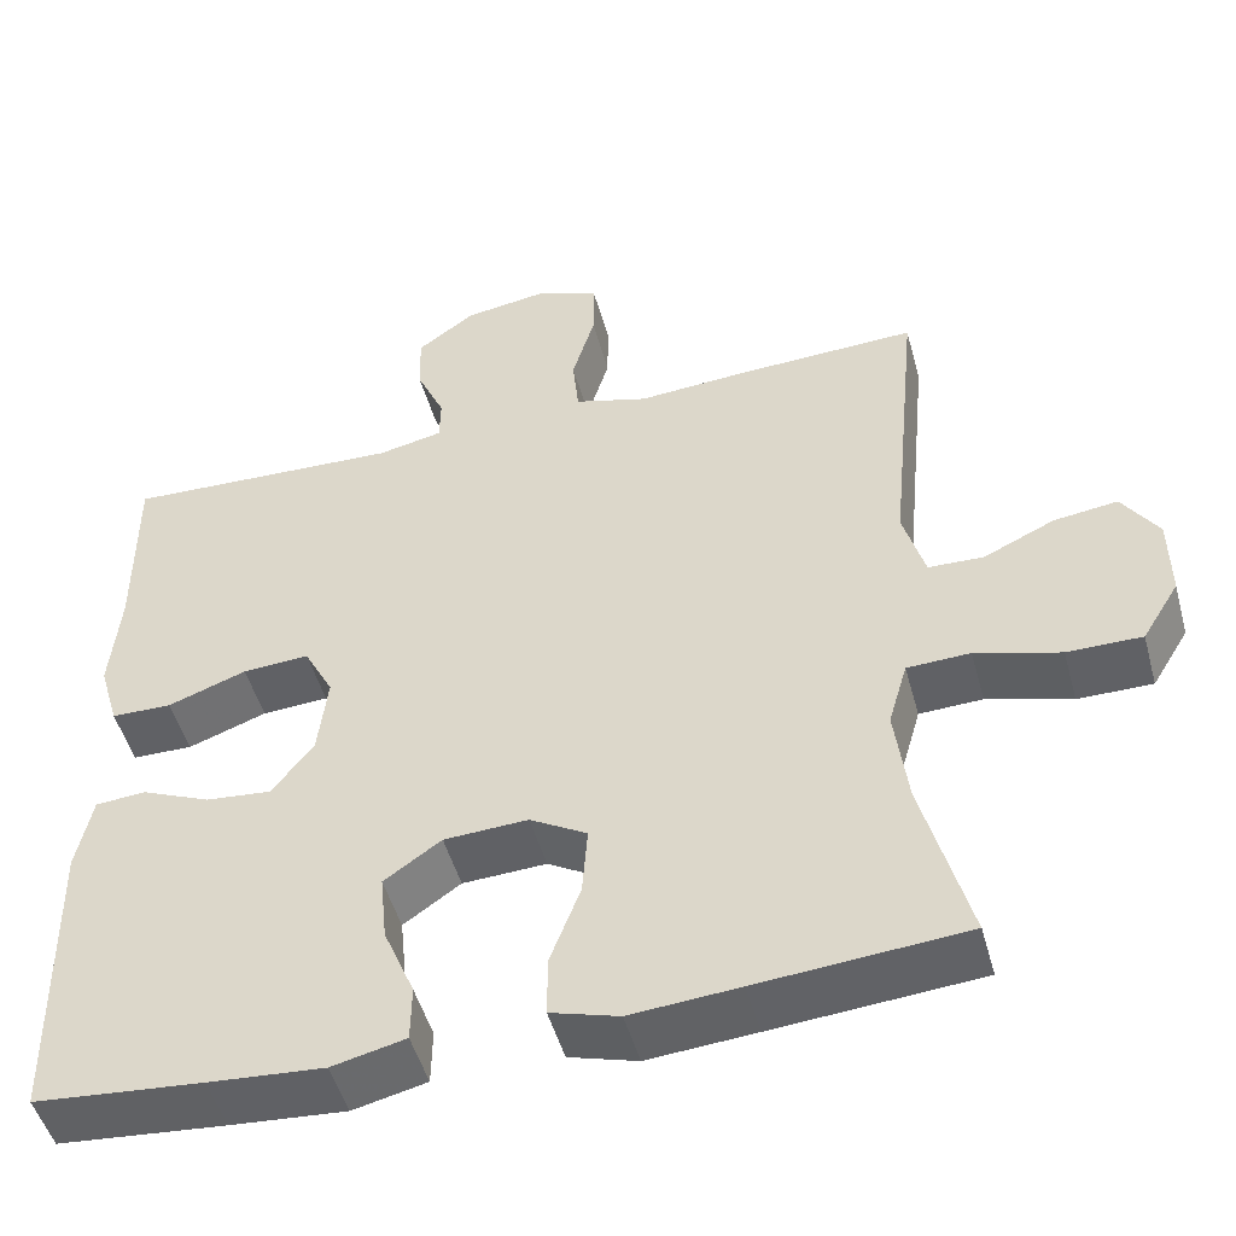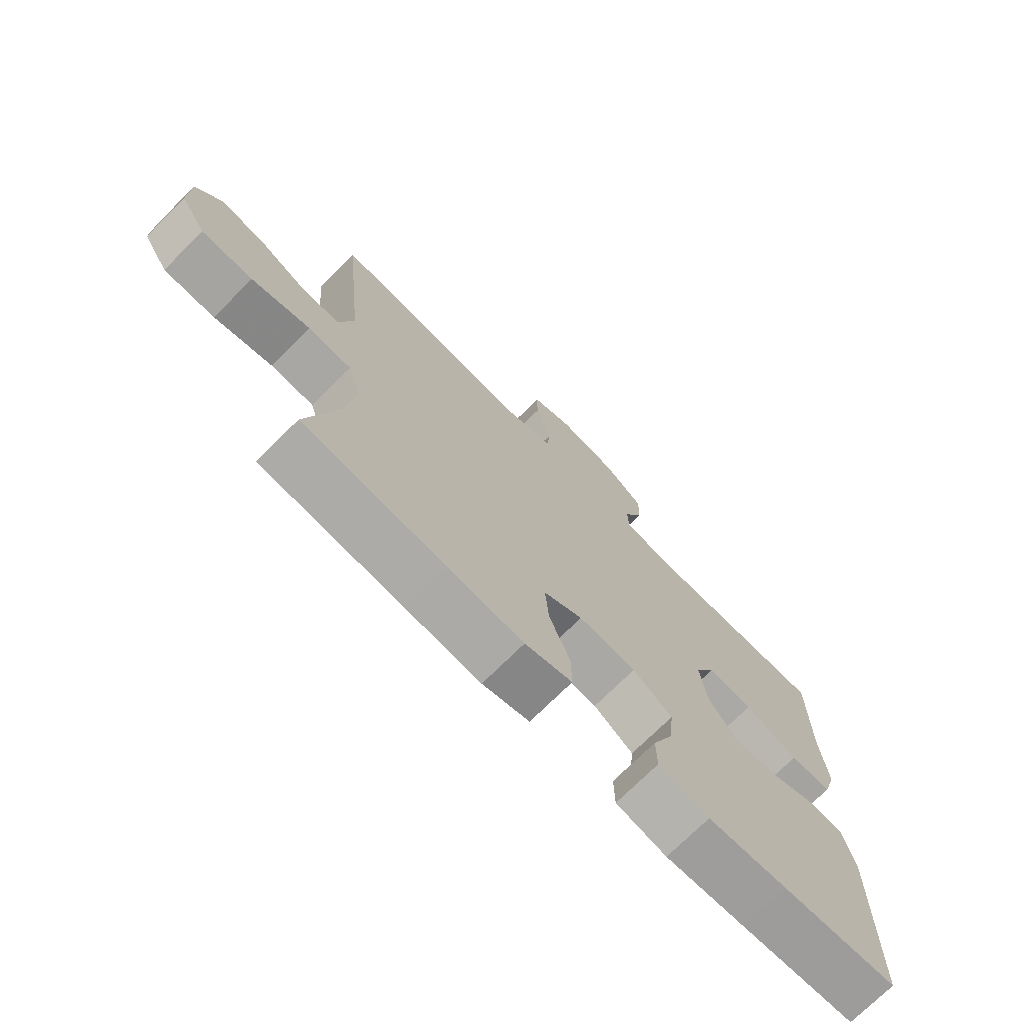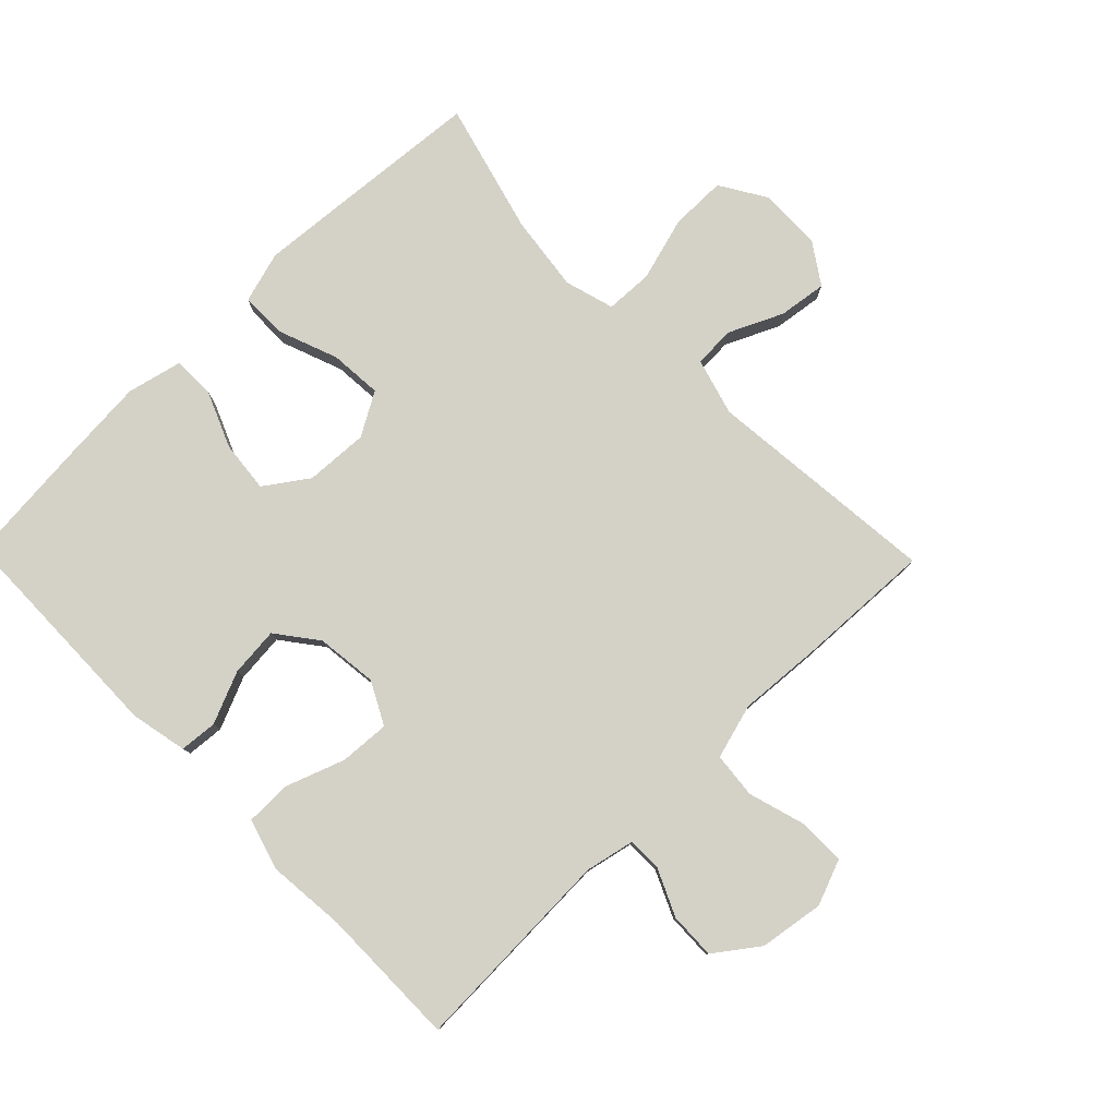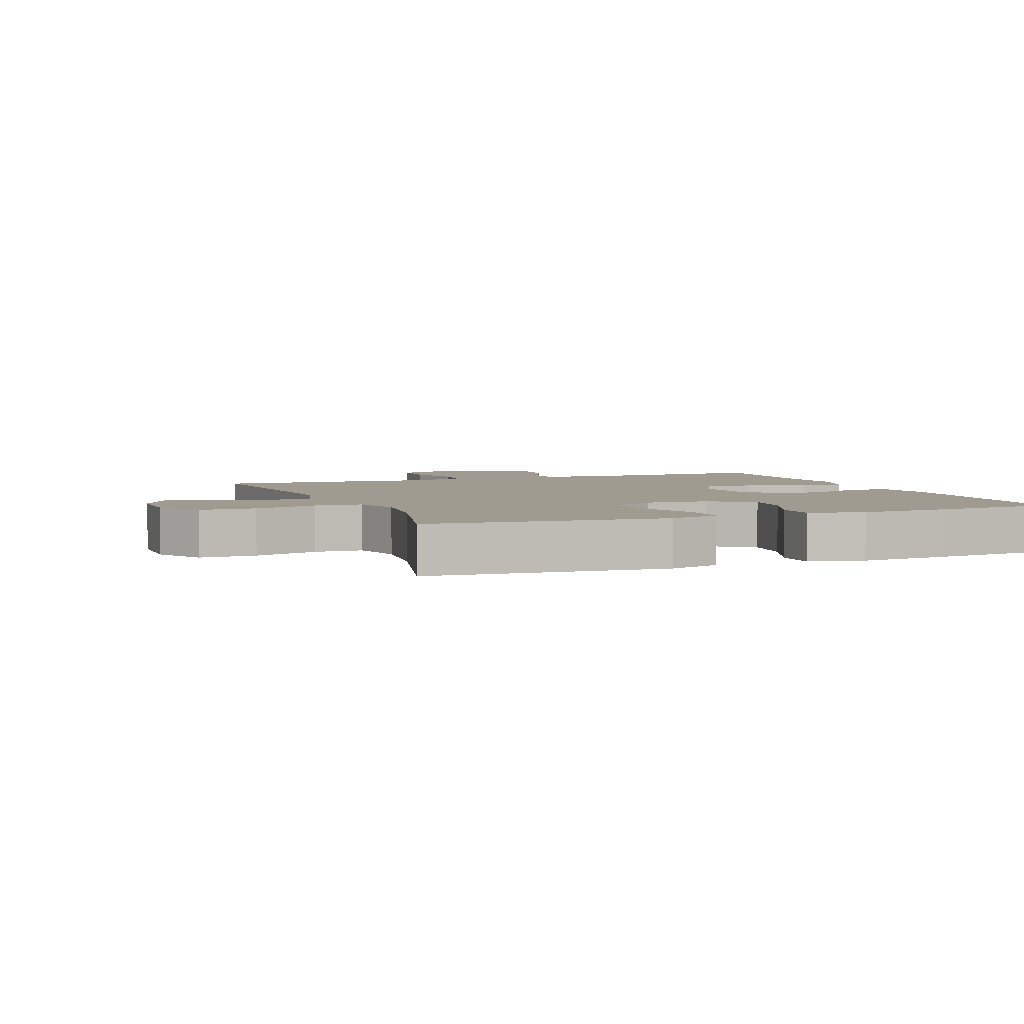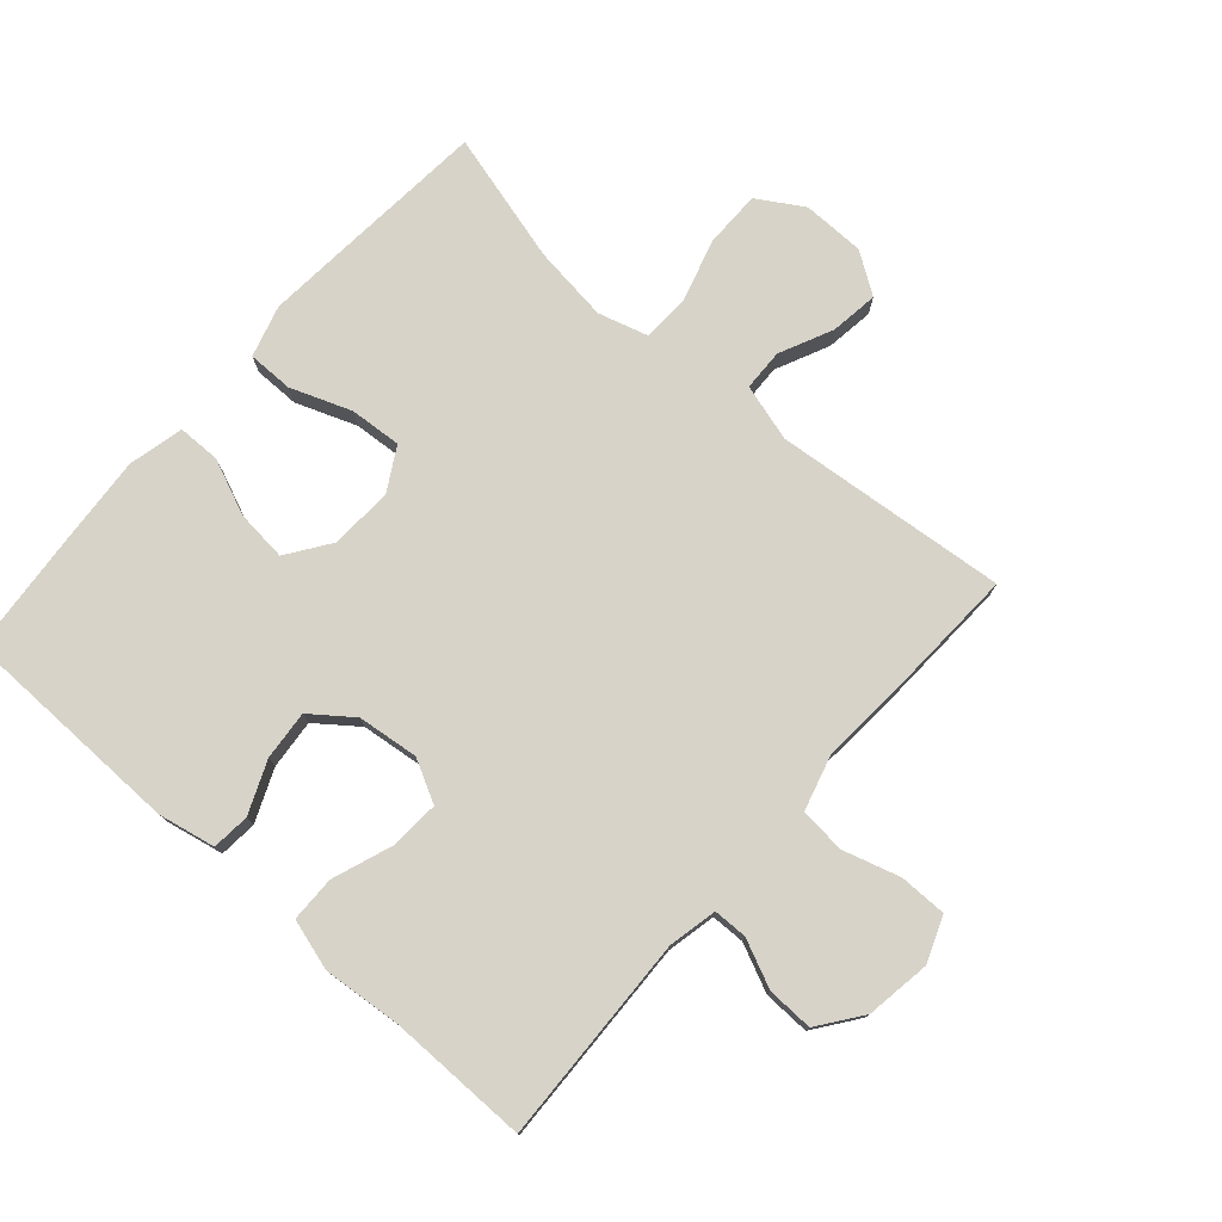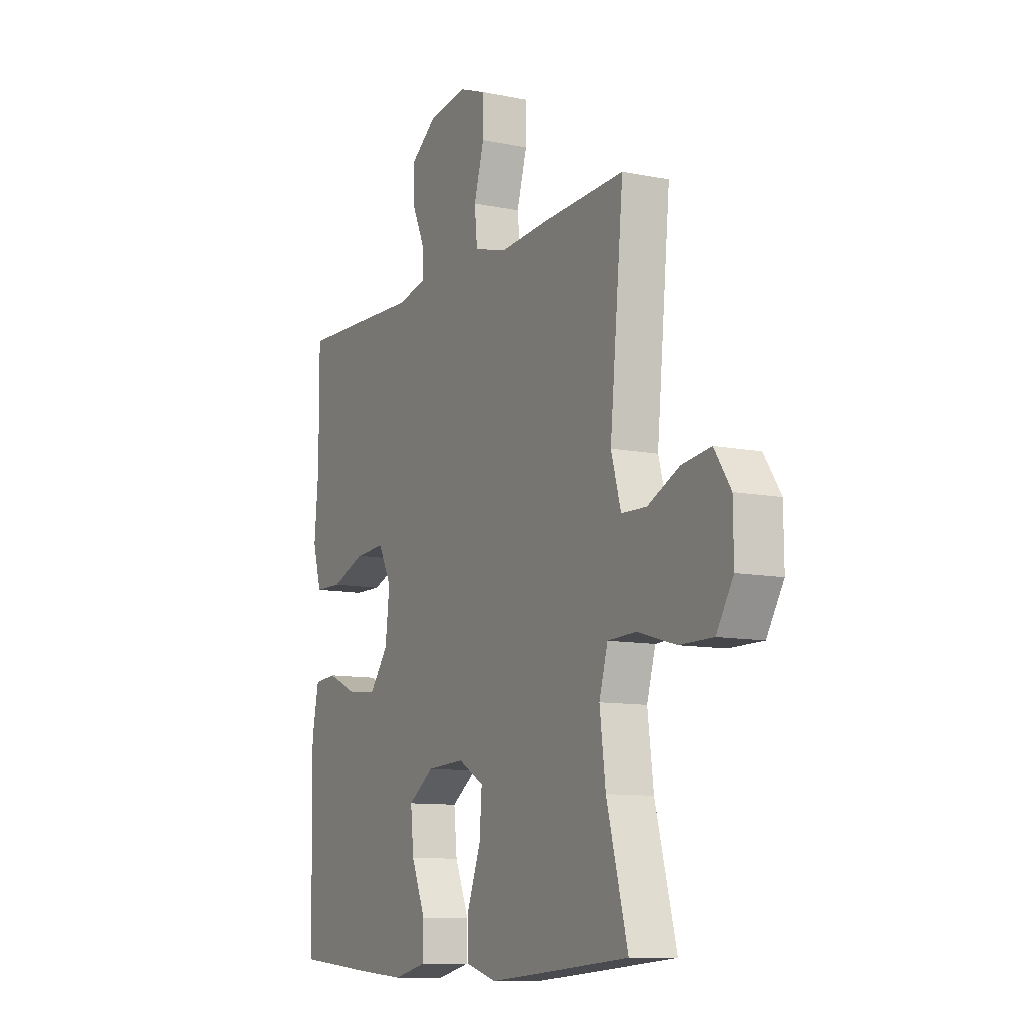
<metadata>
{"format":"obj","ext":"obj","renderer":"f3d","projection":"perspective","resolution":1024,"background":"white","views":[{"elev":-49.1,"azim":15.2,"up":"+Z"},{"elev":-73.4,"azim":134.8,"up":"+Z"},{"elev":79.8,"azim":-44.3,"up":"+Y"},{"elev":4.1,"azim":158.6,"up":"+Y"},{"elev":76.8,"azim":-48.6,"up":"+Y"},{"elev":-10.3,"azim":62.7,"up":"+Z"}]}
</metadata>
<code>
v -0.5 0.07 0.5
v -0.179 0.07 0.488
v -0.104 0.07 0.504
v -0.103 0.07 0.556
v -0.136 0.07 0.629
v -0.138 0.07 0.7
v -0.071 0.07 0.749
v 0.028 0.07 0.764
v 0.098 0.07 0.737
v 0.098 0.07 0.664
v 0.072 0.07 0.576
v 0.079 0.07 0.506
v 0.164 0.07 0.482
v 0.291 0.07 0.491
v 0.5 0.07 0.5
v 0.465 0.07 0.141
v 0.49 0.07 0.053
v 0.554 0.07 0.051
v 0.636 0.07 0.089
v 0.71 0.07 0.099
v 0.752 0.07 0.036
v 0.753 0.07 -0.06
v 0.71 0.07 -0.13
v 0.624 0.07 -0.13
v 0.526 0.07 -0.102
v 0.453 0.07 -0.105
v 0.431 0.07 -0.181
v 0.446 0.07 -0.298
v 0.5 0.07 -0.5
v 0.261 0.07 -0.52
v 0.136 0.07 -0.53
v 0.057 0.07 -0.507
v 0.057 0.07 -0.437
v 0.092 0.07 -0.344
v 0.098 0.07 -0.264
v 0.032 0.07 -0.226
v -0.065 0.07 -0.231
v -0.131 0.07 -0.277
v -0.123 0.07 -0.356
v -0.087 0.07 -0.442
v -0.088 0.07 -0.507
v -0.173 0.07 -0.527
v -0.306 0.07 -0.517
v -0.5 0.07 -0.5
v -0.506 0.07 -0.152
v -0.488 0.07 -0.064
v -0.43 0.07 -0.059
v -0.35 0.07 -0.093
v -0.274 0.07 -0.1
v -0.226 0.07 -0.037
v -0.215 0.07 0.057
v -0.249 0.07 0.122
v -0.326 0.07 0.117
v -0.417 0.07 0.084
v -0.487 0.07 0.085
v -0.51 0.07 0.163
v -0.499 0.07 0.285
v -0.5 0 0.5
v -0.179 0 0.488
v -0.104 0 0.504
v -0.103 0 0.556
v -0.136 0 0.629
v -0.138 0 0.7
v -0.071 0 0.749
v 0.028 0 0.764
v 0.098 0 0.737
v 0.098 0 0.664
v 0.072 0 0.576
v 0.079 0 0.506
v 0.164 0 0.482
v 0.291 0 0.491
v 0.5 0 0.5
v 0.465 0 0.141
v 0.49 0 0.053
v 0.554 0 0.051
v 0.636 0 0.089
v 0.71 0 0.099
v 0.752 0 0.036
v 0.753 0 -0.06
v 0.71 0 -0.13
v 0.624 0 -0.13
v 0.526 0 -0.102
v 0.453 0 -0.105
v 0.431 0 -0.181
v 0.446 0 -0.298
v 0.5 0 -0.5
v 0.261 0 -0.52
v 0.136 0 -0.53
v 0.057 0 -0.507
v 0.057 0 -0.437
v 0.092 0 -0.344
v 0.098 0 -0.264
v 0.032 0 -0.226
v -0.065 0 -0.231
v -0.131 0 -0.277
v -0.123 0 -0.356
v -0.087 0 -0.442
v -0.088 0 -0.507
v -0.173 0 -0.527
v -0.306 0 -0.517
v -0.5 0 -0.5
v -0.506 0 -0.152
v -0.488 0 -0.064
v -0.43 0 -0.059
v -0.35 0 -0.093
v -0.274 0 -0.1
v -0.226 0 -0.037
v -0.215 0 0.057
v -0.249 0 0.122
v -0.326 0 0.117
v -0.417 0 0.084
v -0.487 0 0.085
v -0.51 0 0.163
v -0.499 0 0.285
f 55 56 57
f 54 55 57
f 53 54 57
f 57 1 2
f 53 57 2
f 52 53 2
f 51 52 2 3
f 50 51 3
f 46 47 48
f 45 46 48
f 44 45 48
f 43 44 48
f 42 43 48
f 41 42 48
f 40 41 48
f 39 40 48
f 38 39 48 49
f 37 38 49 50
f 32 33 34
f 31 32 34
f 30 31 34
f 29 30 34
f 28 29 34
f 27 28 34 35
f 26 27 35 36
f 23 24 25
f 22 23 25
f 21 22 25
f 20 21 25
f 19 20 25
f 18 19 25
f 17 18 25 26
f 37 50 3
f 36 37 3
f 26 36 3
f 17 26 3
f 16 17 3
f 9 10 11
f 8 9 11
f 7 8 11
f 6 7 11
f 5 6 11
f 4 5 11
f 4 11 12
f 3 4 12 13
f 13 14 15 16
f 3 13 16
f 114 113 112
f 114 112 111
f 114 111 110
f 59 58 114
f 59 114 110
f 59 110 109
f 60 59 109 108
f 60 108 107
f 105 104 103
f 105 103 102
f 105 102 101
f 105 101 100
f 105 100 99
f 105 99 98
f 105 98 97
f 105 97 96
f 106 105 96 95
f 107 106 95 94
f 91 90 89
f 91 89 88
f 91 88 87
f 91 87 86
f 91 86 85
f 92 91 85 84
f 93 92 84 83
f 82 81 80
f 82 80 79
f 82 79 78
f 82 78 77
f 82 77 76
f 82 76 75
f 83 82 75 74
f 60 107 94
f 60 94 93
f 60 93 83
f 60 83 74
f 60 74 73
f 68 67 66
f 68 66 65
f 68 65 64
f 68 64 63
f 68 63 62
f 68 62 61
f 69 68 61
f 70 69 61 60
f 73 72 71 70
f 73 70 60
f 1 58 59 2
f 2 59 60 3
f 3 60 61 4
f 4 61 62 5
f 5 62 63 6
f 6 63 64 7
f 7 64 65 8
f 8 65 66 9
f 9 66 67 10
f 10 67 68 11
f 11 68 69 12
f 12 69 70 13
f 13 70 71 14
f 14 71 72 15
f 15 72 73 16
f 16 73 74 17
f 17 74 75 18
f 18 75 76 19
f 19 76 77 20
f 20 77 78 21
f 21 78 79 22
f 22 79 80 23
f 23 80 81 24
f 24 81 82 25
f 25 82 83 26
f 26 83 84 27
f 27 84 85 28
f 28 85 86 29
f 29 86 87 30
f 30 87 88 31
f 31 88 89 32
f 32 89 90 33
f 33 90 91 34
f 34 91 92 35
f 35 92 93 36
f 36 93 94 37
f 37 94 95 38
f 38 95 96 39
f 39 96 97 40
f 40 97 98 41
f 41 98 99 42
f 42 99 100 43
f 43 100 101 44
f 44 101 102 45
f 45 102 103 46
f 46 103 104 47
f 47 104 105 48
f 48 105 106 49
f 49 106 107 50
f 50 107 108 51
f 51 108 109 52
f 52 109 110 53
f 53 110 111 54
f 54 111 112 55
f 55 112 113 56
f 56 113 114 57
f 57 114 58 1

</code>
